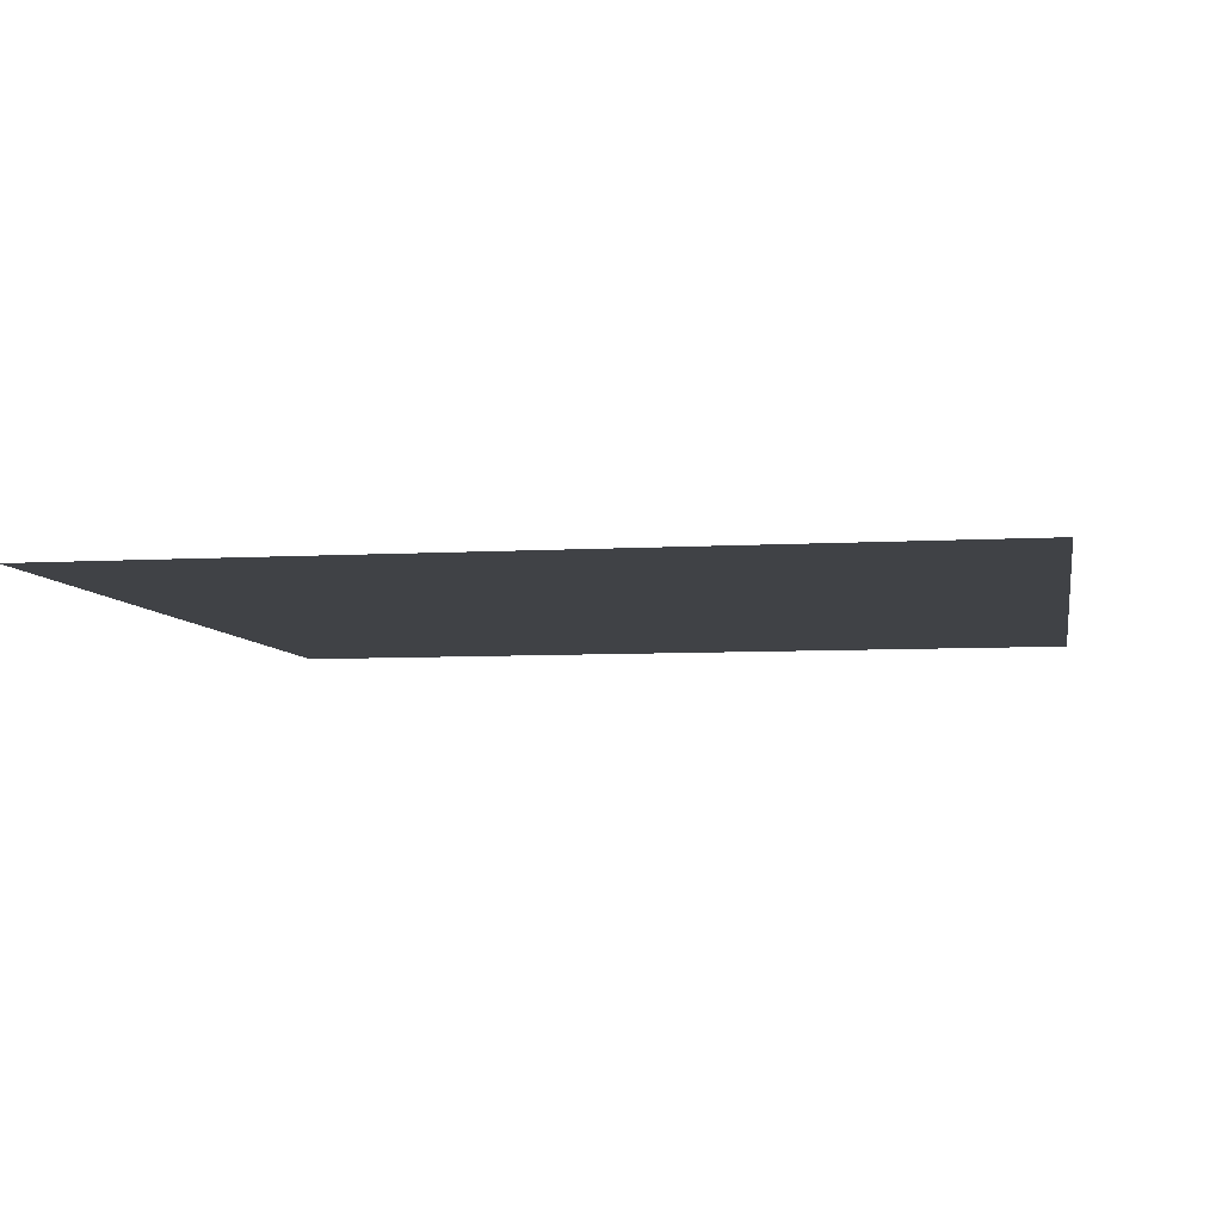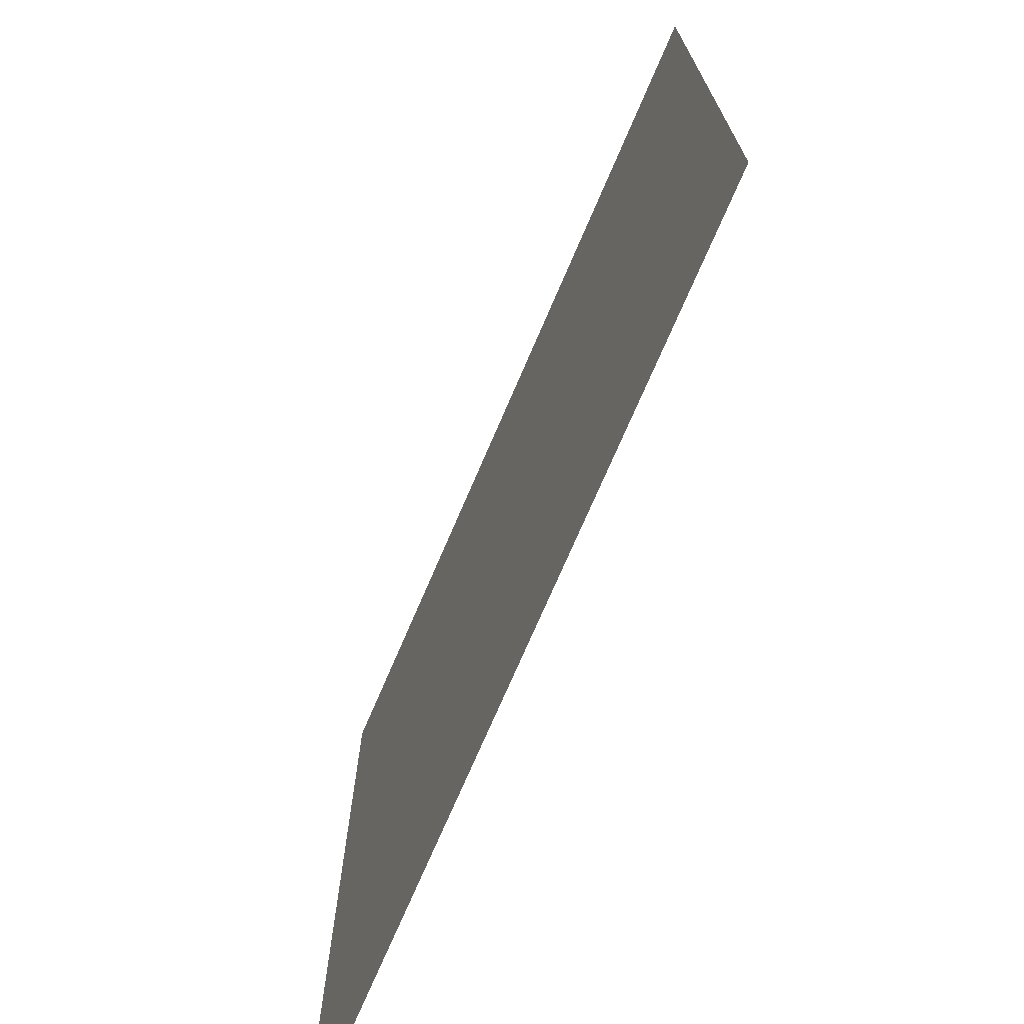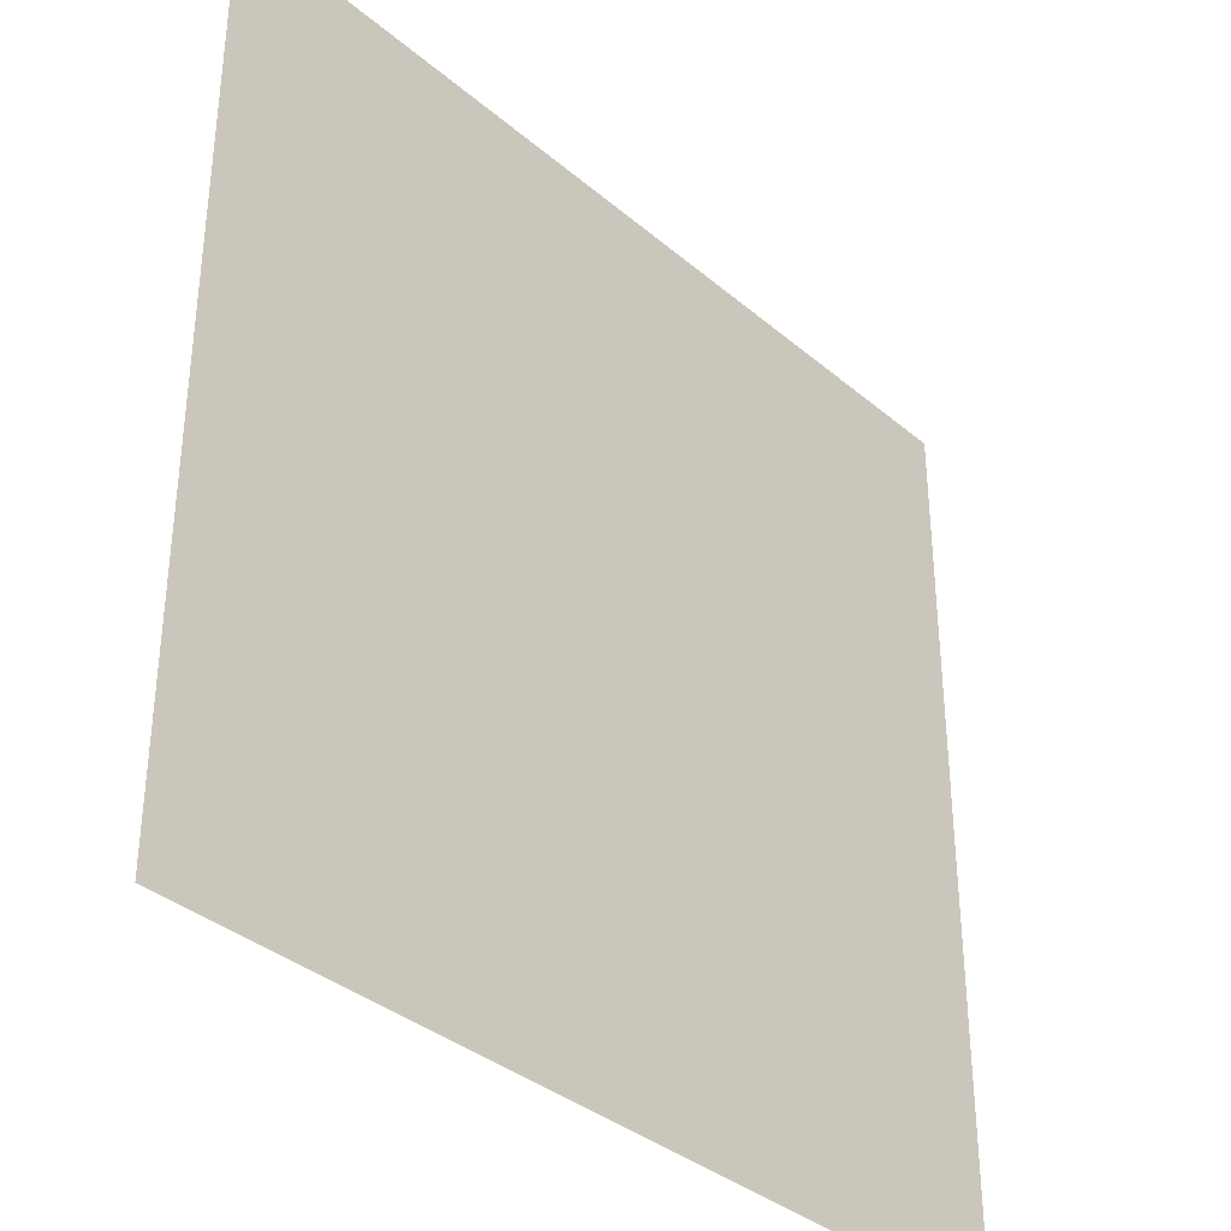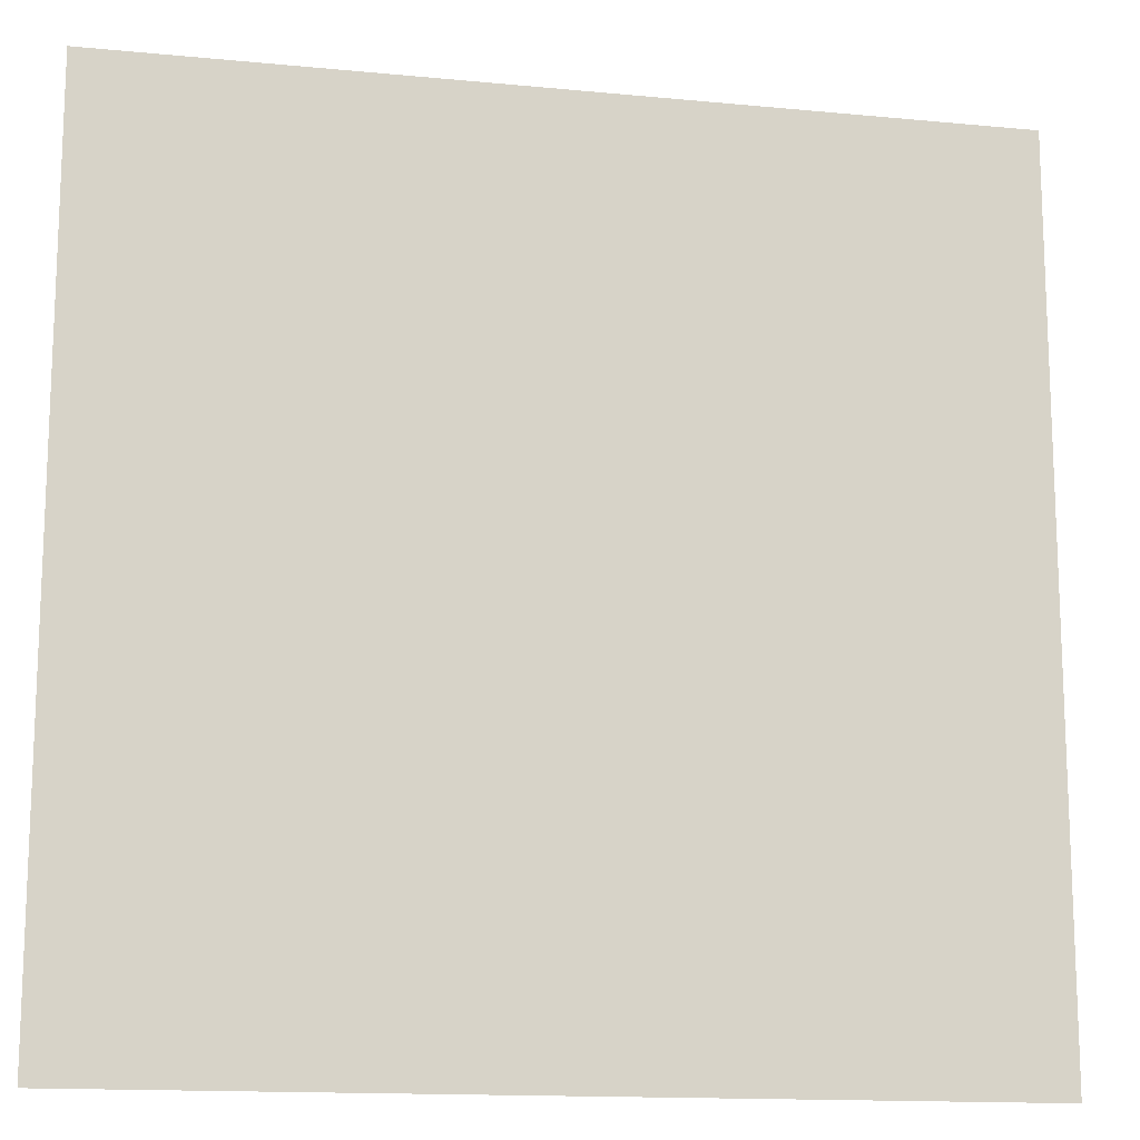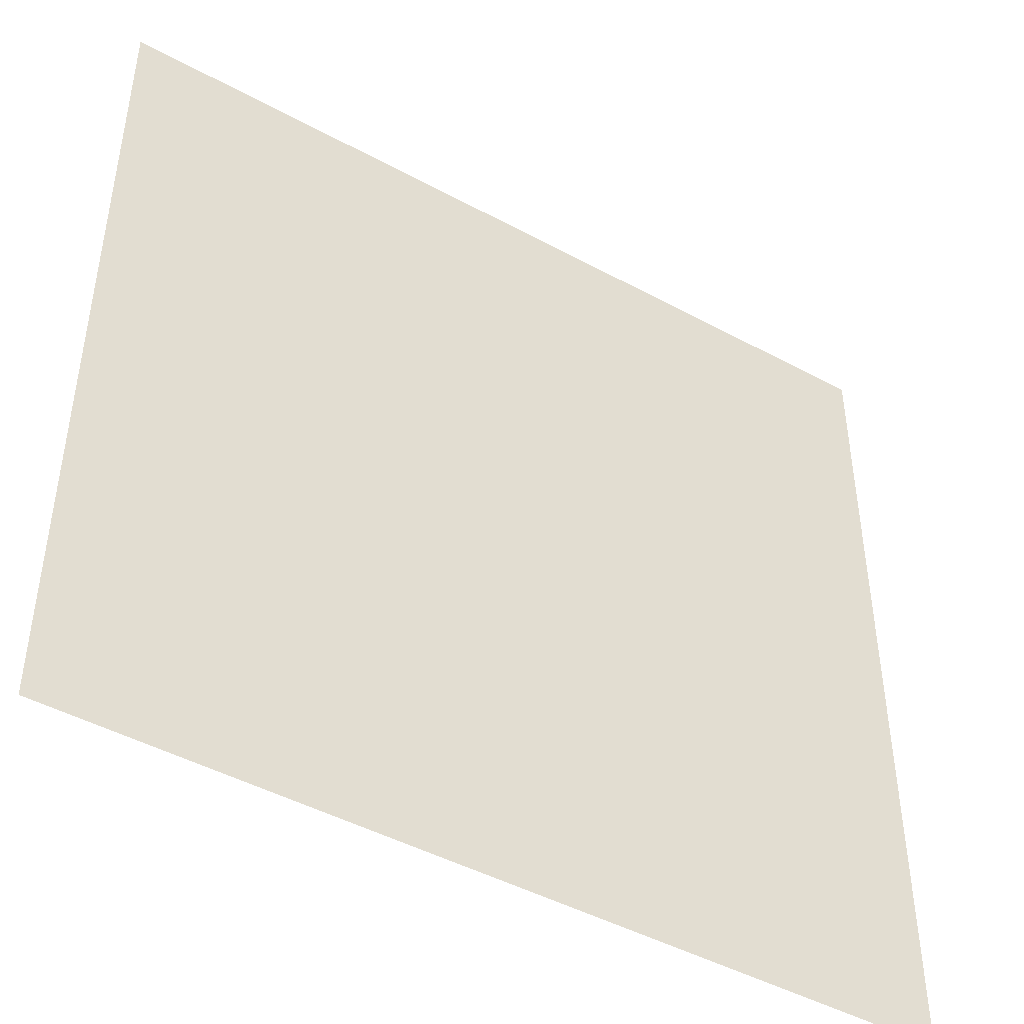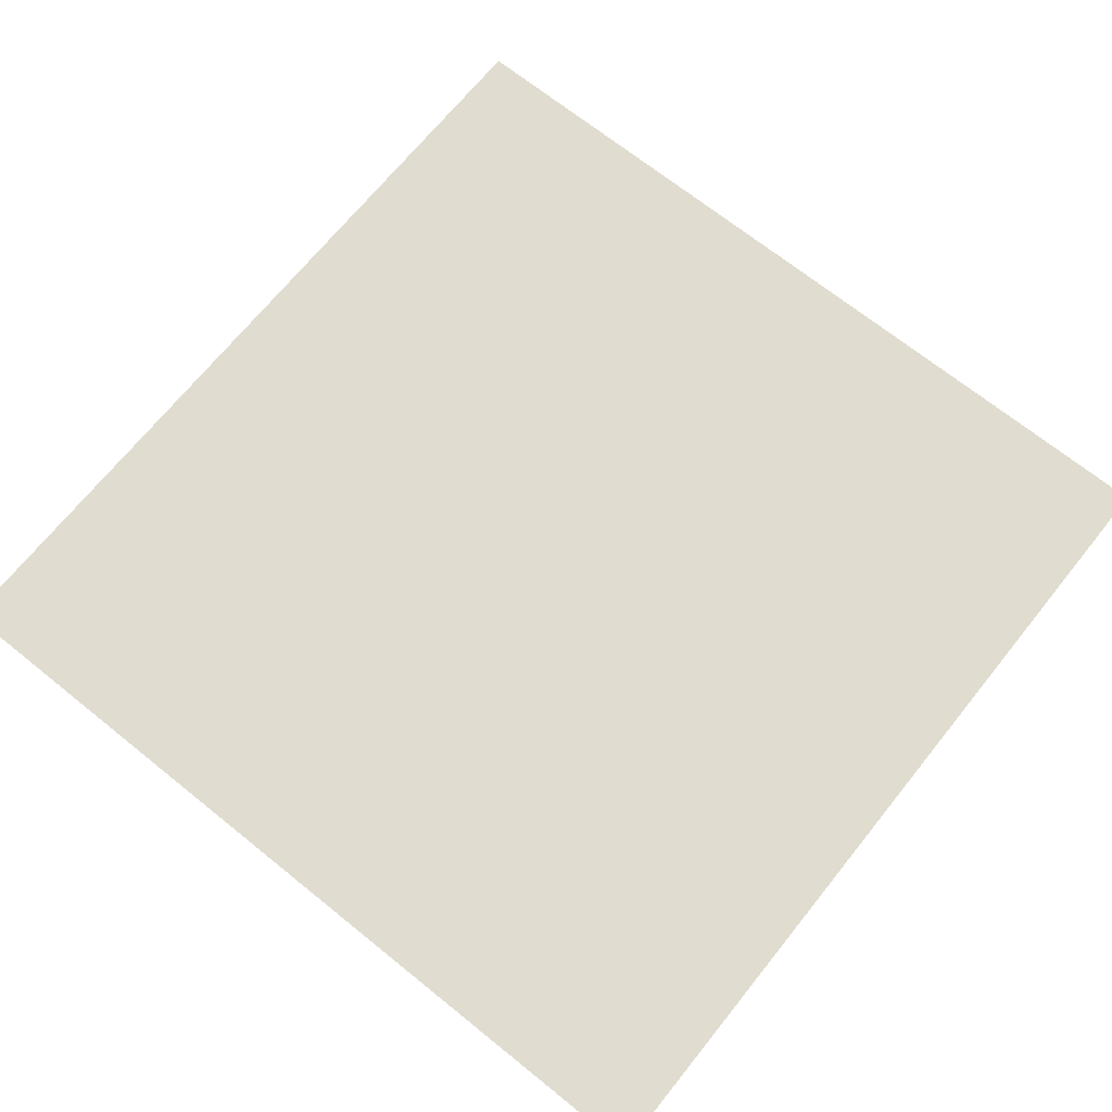
<metadata>
{"format":"obj","ext":"obj","renderer":"f3d","projection":"perspective","resolution":1024,"background":"white","views":[{"elev":-6.4,"azim":-79.9,"up":"+Y"},{"elev":-72.8,"azim":66.8,"up":"+Z"},{"elev":-36.0,"azim":132.2,"up":"+Z"},{"elev":-14.4,"azim":168.1,"up":"+Z"},{"elev":-46.0,"azim":-31.9,"up":"+Z"},{"elev":69.4,"azim":128.8,"up":"+Y"}]}
</metadata>
<code>
o Cube.001
v 2.571 -0.7464 1.555
v 1.883 -0.7464 1.555
v 2.571 -0.7464 0.8662
v 1.883 -0.7464 0.8662
g off
f 3 2 1
f 3 4 2

</code>
